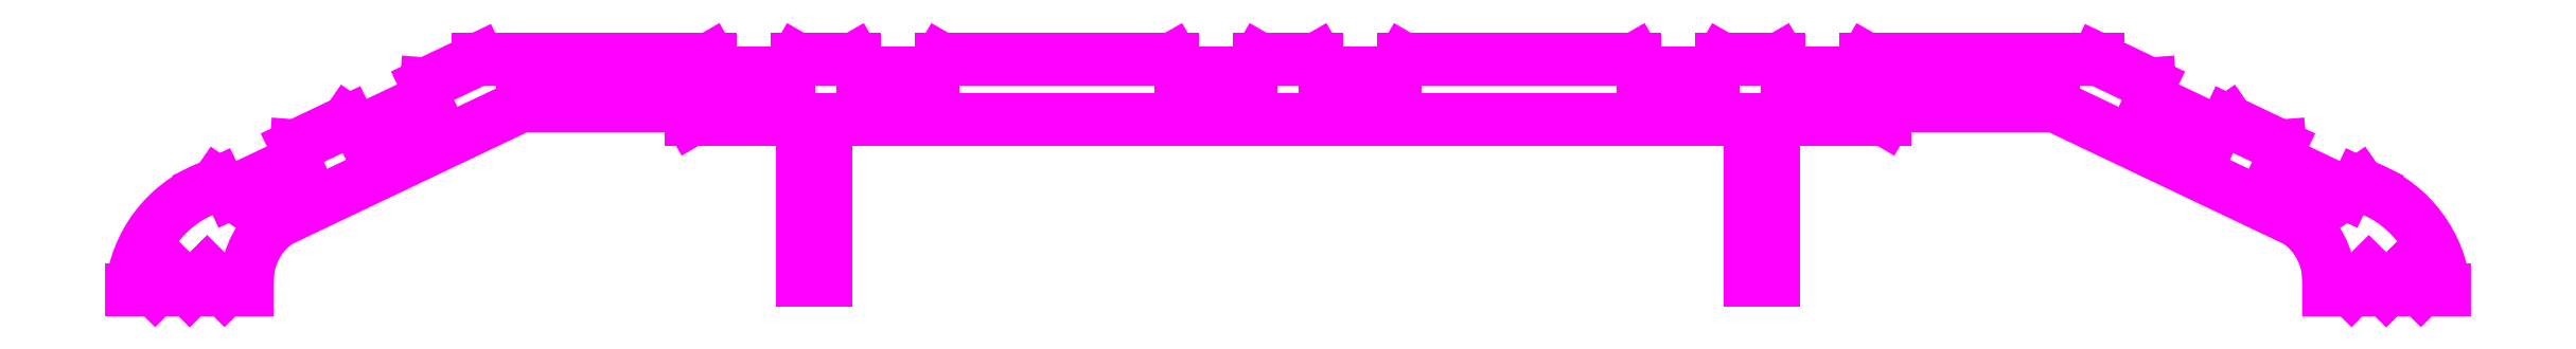
<metadata>
{"format":"dxf","ext":"dxf","renderer":"ezdxf+matplotlib","layout":"modelspace","background":"white","min_lineweight":24,"dpi":150}
</metadata>
<code>
0
SECTION
2
ENTITIES
0
LINE
8
NoChange
10
6.874
20
1
30
0
11
6.751
21
1
31
0
0
LINE
8
NoChange
10
6.751
20
1
30
0
11
6.733
21
0.9689
31
0
0
LINE
8
NoChange
10
6.733
20
0.9689
30
0
11
6.58
21
0.9689
31
0
0
LINE
8
NoChange
10
6.58
20
0.9689
30
0
11
6.562
21
1
31
0
0
LINE
8
NoChange
10
6.562
20
1
30
0
11
6.063
21
1
31
0
0
LINE
8
NoChange
10
6.063
20
1
30
0
11
6.045
21
0.9689
31
0
0
LINE
8
NoChange
10
6.045
20
0.9689
30
0
11
5.892
21
0.9689
31
0
0
LINE
8
NoChange
10
5.892
20
0.9689
30
0
11
5.874
21
1
31
0
0
LINE
8
NoChange
10
5.874
20
1
30
0
11
5.751
21
1
31
0
0
LINE
8
NoChange
10
5.751
20
1
30
0
11
5.733
21
0.9689
31
0
0
LINE
8
NoChange
10
5.733
20
0.9689
30
0
11
5.58
21
0.9689
31
0
0
LINE
8
NoChange
10
5.58
20
0.9689
30
0
11
5.562
21
1
31
0
0
LINE
8
NoChange
10
5.562
20
1
30
0
11
5.062
21
1
31
0
0
LINE
8
NoChange
10
5.062
20
1
30
0
11
5.062
21
0.9999
31
0
0
LINE
8
NoChange
10
5.062
20
0.9999
30
0
11
4.95
21
0.9461
31
0
0
LINE
8
NoChange
10
4.95
20
0.9461
30
0
11
4.947
21
0.9105
31
0
0
LINE
8
NoChange
10
4.947
20
0.9105
30
0
11
4.809
21
0.8449
31
0
0
LINE
8
NoChange
10
4.809
20
0.8449
30
0
11
4.78
21
0.8652
31
0
0
LINE
8
NoChange
10
4.78
20
0.8652
30
0
11
4.668
21
0.8118
31
0
0
LINE
8
NoChange
10
4.668
20
0.8118
30
0
11
4.665
21
0.7762
31
0
0
LINE
8
NoChange
10
4.665
20
0.7762
30
0
11
4.528
21
0.7106
31
0
0
LINE
8
NoChange
10
4.528
20
0.7106
30
0
11
4.498
21
0.7309
31
0
0
LINE
8
NoChange
10
4.498
20
0.7309
30
0
11
4.476
21
0.7204
31
0
0
ARC
8
NoChange
10
4.576
20
0.4749
30
0
40
0.265
50
112.1
51
174.6
0
LINE
8
NoChange
10
4.312
20
0.5
30
0
11
4.312
21
0.5
31
0
0
LINE
8
NoChange
10
4.312
20
0.5
30
0
11
4.363
21
0.5
31
0
0
LINE
8
NoChange
10
4.363
20
0.5
30
0
11
4.401
21
0.5375
31
0
0
LINE
8
NoChange
10
4.401
20
0.5375
30
0
11
4.438
21
0.5
31
0
0
LINE
8
NoChange
10
4.438
20
0.5
30
0
11
4.476
21
0.5375
31
0
0
LINE
8
NoChange
10
4.476
20
0.5375
30
0
11
4.513
21
0.5
31
0
0
LINE
8
NoChange
10
4.513
20
0.5
30
0
11
4.562
21
0.5
31
0
0
LINE
8
NoChange
10
4.562
20
0.5
30
0
11
4.563
21
0.5218
31
0
0
ARC
8
NoChange
10
4.719
20
0.5199
30
0
40
0.157
50
125.4
51
179.3
0
LINE
8
NoChange
10
4.629
20
0.6479
30
0
11
5.157
21
0.9
31
0
0
LINE
8
NoChange
10
5.157
20
0.9
30
0
11
5.505
21
0.9
31
0
0
LINE
8
NoChange
10
5.505
20
0.9
30
0
11
5.523
21
0.869
31
0
0
LINE
8
NoChange
10
5.523
20
0.869
30
0
11
5.763
21
0.869
31
0
0
LINE
8
NoChange
10
5.763
20
0.869
30
0
11
5.763
21
0.5199
31
0
0
LINE
8
NoChange
10
5.763
20
0.5199
30
0
11
5.813
21
0.5199
31
0
0
LINE
8
NoChange
10
5.813
20
0.5199
30
0
11
5.813
21
0.869
31
0
0
LINE
8
NoChange
10
5.813
20
0.869
30
0
11
7.812
21
0.869
31
0
0
LINE
8
NoChange
10
7.812
20
0.869
30
0
11
7.812
21
0.5199
31
0
0
LINE
8
NoChange
10
7.812
20
0.5199
30
0
11
7.862
21
0.5199
31
0
0
LINE
8
NoChange
10
7.862
20
0.5199
30
0
11
7.862
21
0.869
31
0
0
LINE
8
NoChange
10
7.862
20
0.869
30
0
11
8.102
21
0.869
31
0
0
LINE
8
NoChange
10
8.102
20
0.869
30
0
11
8.12
21
0.9
31
0
0
LINE
8
NoChange
10
8.12
20
0.9
30
0
11
8.468
21
0.9
31
0
0
LINE
8
NoChange
10
8.468
20
0.9
30
0
11
8.996
21
0.6479
31
0
0
ARC
8
NoChange
10
8.906
20
0.5199
30
0
40
0.157
50
0.7008
51
54.61
0
LINE
8
NoChange
10
9.062
20
0.5218
30
0
11
9.062
21
0.5
31
0
0
LINE
8
NoChange
10
9.062
20
0.5
30
0
11
9.112
21
0.5
31
0
0
LINE
8
NoChange
10
9.112
20
0.5
30
0
11
9.149
21
0.5375
31
0
0
LINE
8
NoChange
10
9.149
20
0.5375
30
0
11
9.187
21
0.5
31
0
0
LINE
8
NoChange
10
9.187
20
0.5
30
0
11
9.224
21
0.5375
31
0
0
LINE
8
NoChange
10
9.224
20
0.5375
30
0
11
9.262
21
0.5
31
0
0
LINE
8
NoChange
10
9.262
20
0.5
30
0
11
9.312
21
0.5
31
0
0
ARC
8
NoChange
10
9.049
20
0.4749
30
0
40
0.265
50
5.42
51
67.87
0
LINE
8
NoChange
10
9.149
20
0.7204
30
0
11
9.127
21
0.7309
31
0
0
LINE
8
NoChange
10
9.127
20
0.7309
30
0
11
9.097
21
0.7106
31
0
0
LINE
8
NoChange
10
9.097
20
0.7106
30
0
11
8.96
21
0.7762
31
0
0
LINE
8
NoChange
10
8.96
20
0.7762
30
0
11
8.957
21
0.8118
31
0
0
LINE
8
NoChange
10
8.957
20
0.8118
30
0
11
8.845
21
0.8652
31
0
0
LINE
8
NoChange
10
8.845
20
0.8652
30
0
11
8.816
21
0.8449
31
0
0
LINE
8
NoChange
10
8.816
20
0.8449
30
0
11
8.678
21
0.9105
31
0
0
LINE
8
NoChange
10
8.678
20
0.9105
30
0
11
8.675
21
0.9461
31
0
0
LINE
8
NoChange
10
8.675
20
0.9461
30
0
11
8.562
21
0.9999
31
0
0
LINE
8
NoChange
10
8.562
20
0.9999
30
0
11
8.562
21
1
31
0
0
LINE
8
NoChange
10
8.562
20
1
30
0
11
8.063
21
1
31
0
0
LINE
8
NoChange
10
8.063
20
1
30
0
11
8.045
21
0.9689
31
0
0
LINE
8
NoChange
10
8.045
20
0.9689
30
0
11
7.892
21
0.9689
31
0
0
LINE
8
NoChange
10
7.892
20
0.9689
30
0
11
7.874
21
1
31
0
0
LINE
8
NoChange
10
7.874
20
1
30
0
11
7.751
21
1
31
0
0
LINE
8
NoChange
10
7.751
20
1
30
0
11
7.733
21
0.9689
31
0
0
LINE
8
NoChange
10
7.733
20
0.9689
30
0
11
7.58
21
0.9689
31
0
0
LINE
8
NoChange
10
7.58
20
0.9689
30
0
11
7.562
21
1
31
0
0
LINE
8
NoChange
10
7.562
20
1
30
0
11
7.063
21
1
31
0
0
LINE
8
NoChange
10
7.063
20
1
30
0
11
7.045
21
0.9689
31
0
0
LINE
8
NoChange
10
7.045
20
0.9689
30
0
11
6.892
21
0.9689
31
0
0
LINE
8
NoChange
10
6.892
20
0.9689
30
0
11
6.874
21
1
31
0
0
VIEWPORT
360
202ED67
8
0
10
5.5
20
4.25
30
0
40
20.82
41
8.993
68
     1
69
     1
12
5.5
22
4.25
13
0
23
0
14
0.5
24
0.5
15
0.5
25
0.5
16
0
26
0
36
1
17
0
27
0
37
0
42
50
43
0
44
0
45
8.993
50
0
51
0
72
  2000
90
   819232
1

281
     0
71
     1
74
     0
110
0
120
0
130
0
111
1
121
0
131
0
112
0
122
1
132
0
79
     0
146
0
170
     0
61
     5
348
2F
292
     1
282
     1
141
0
142
0
63
   250
421
  3355443
0
ENDSEC
0
EOF

</code>
